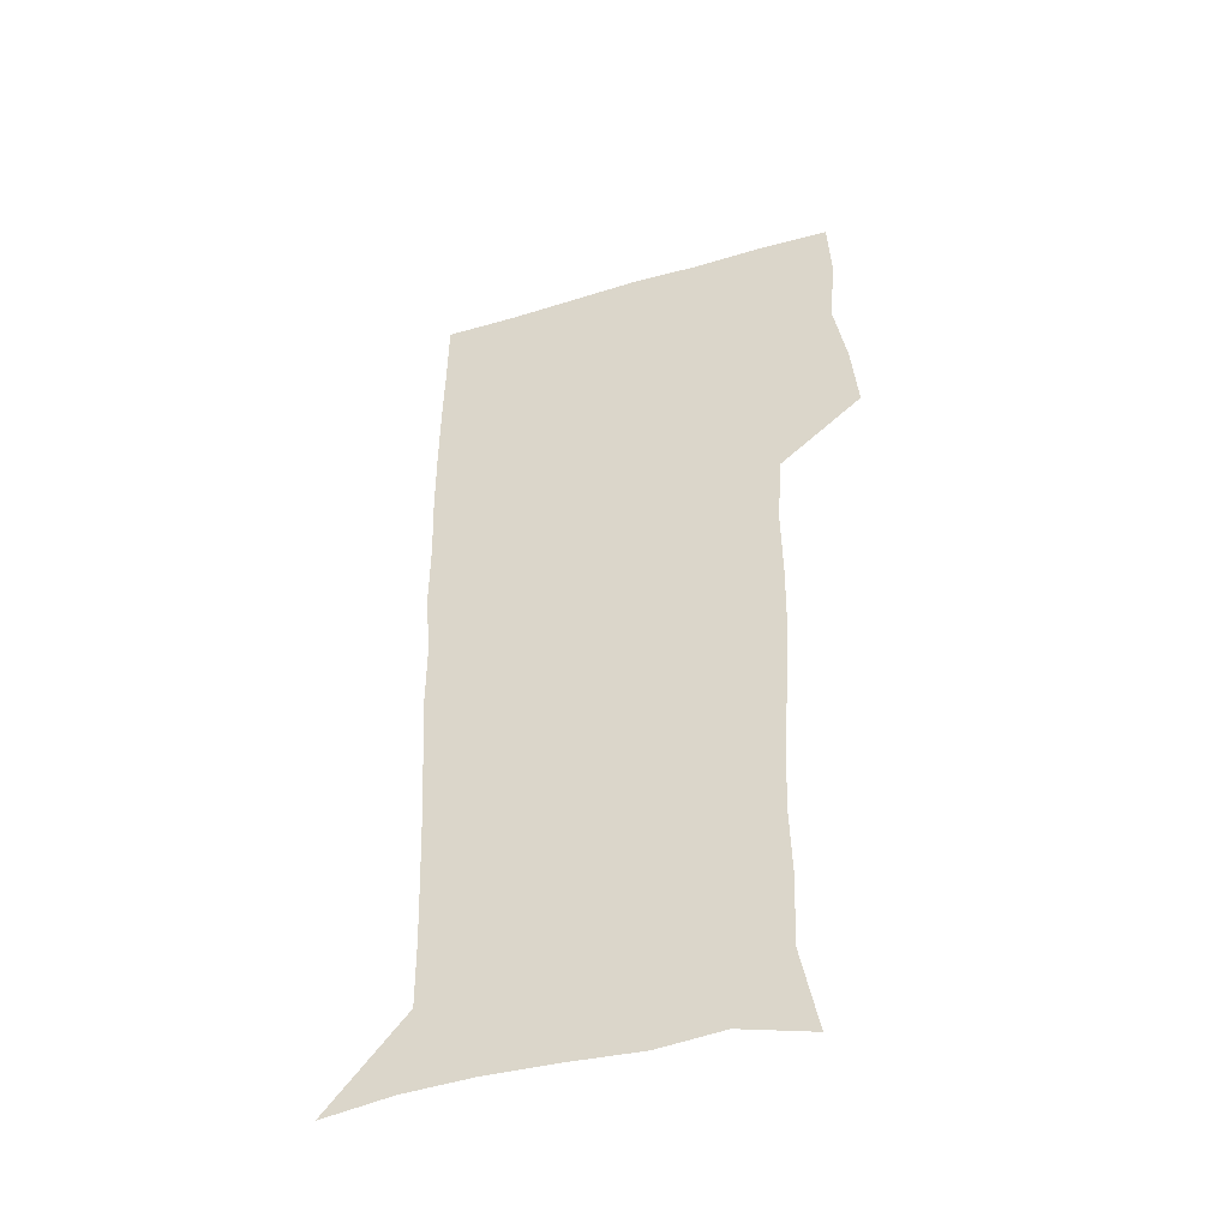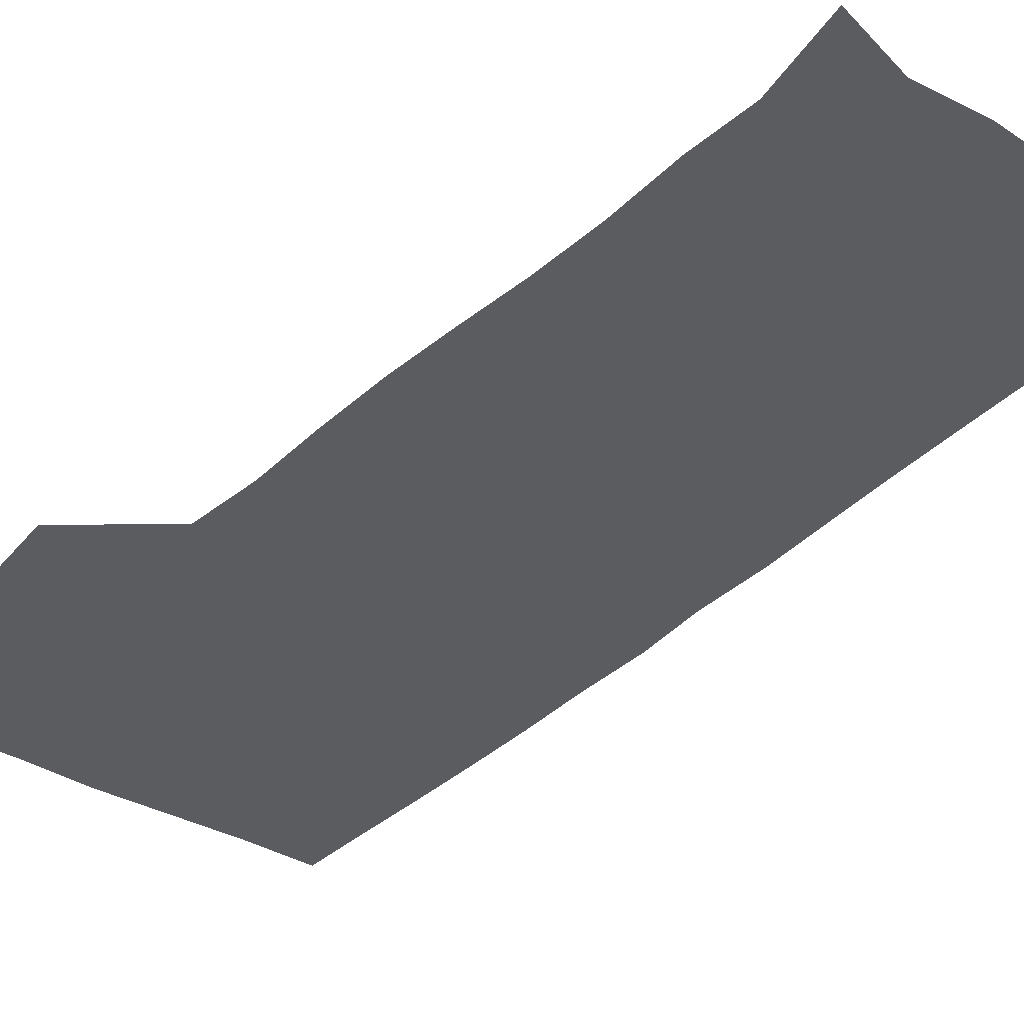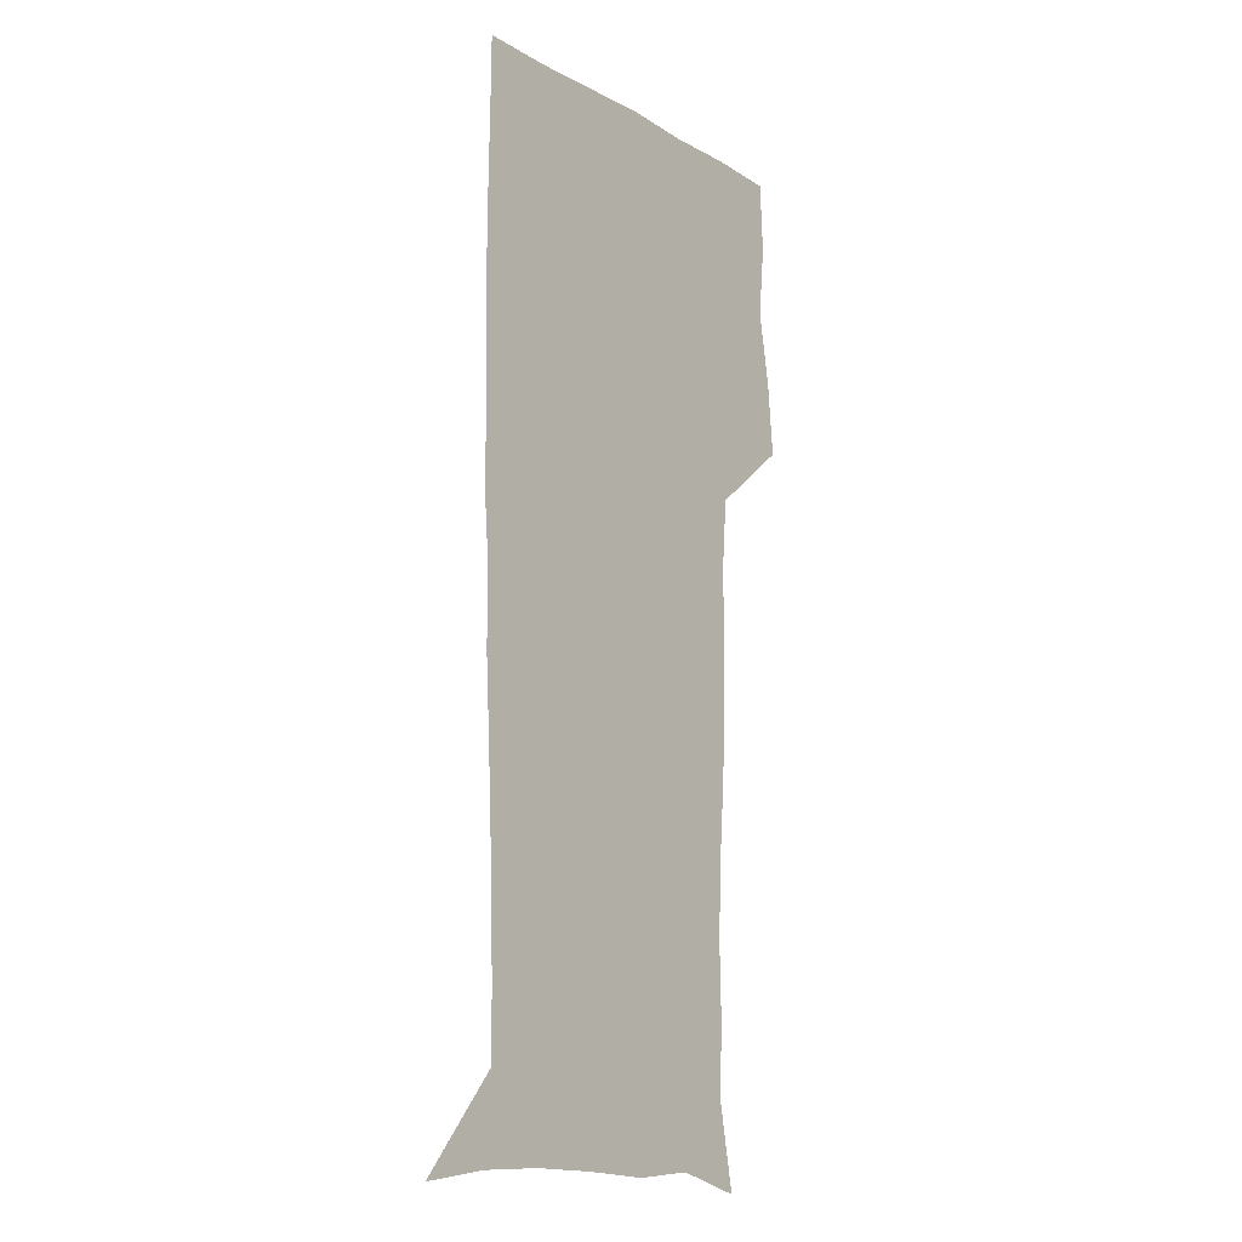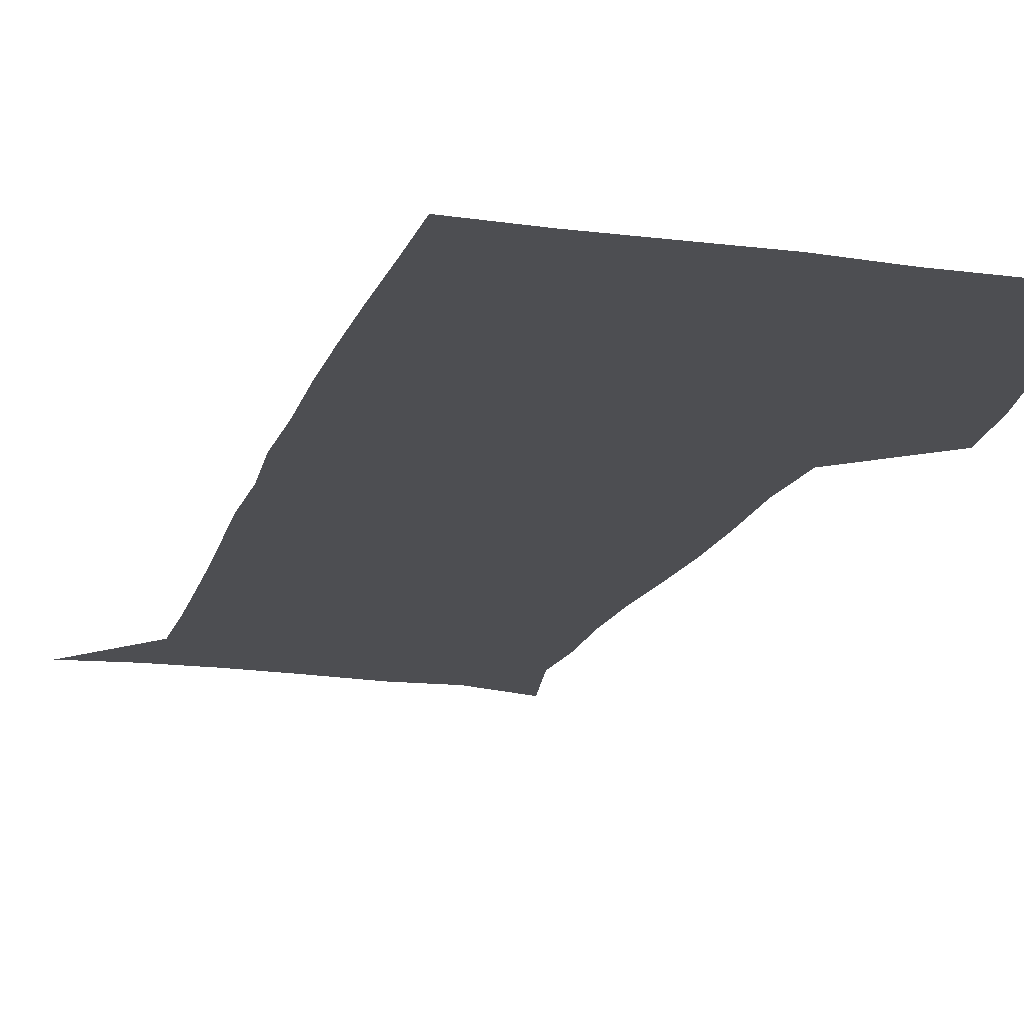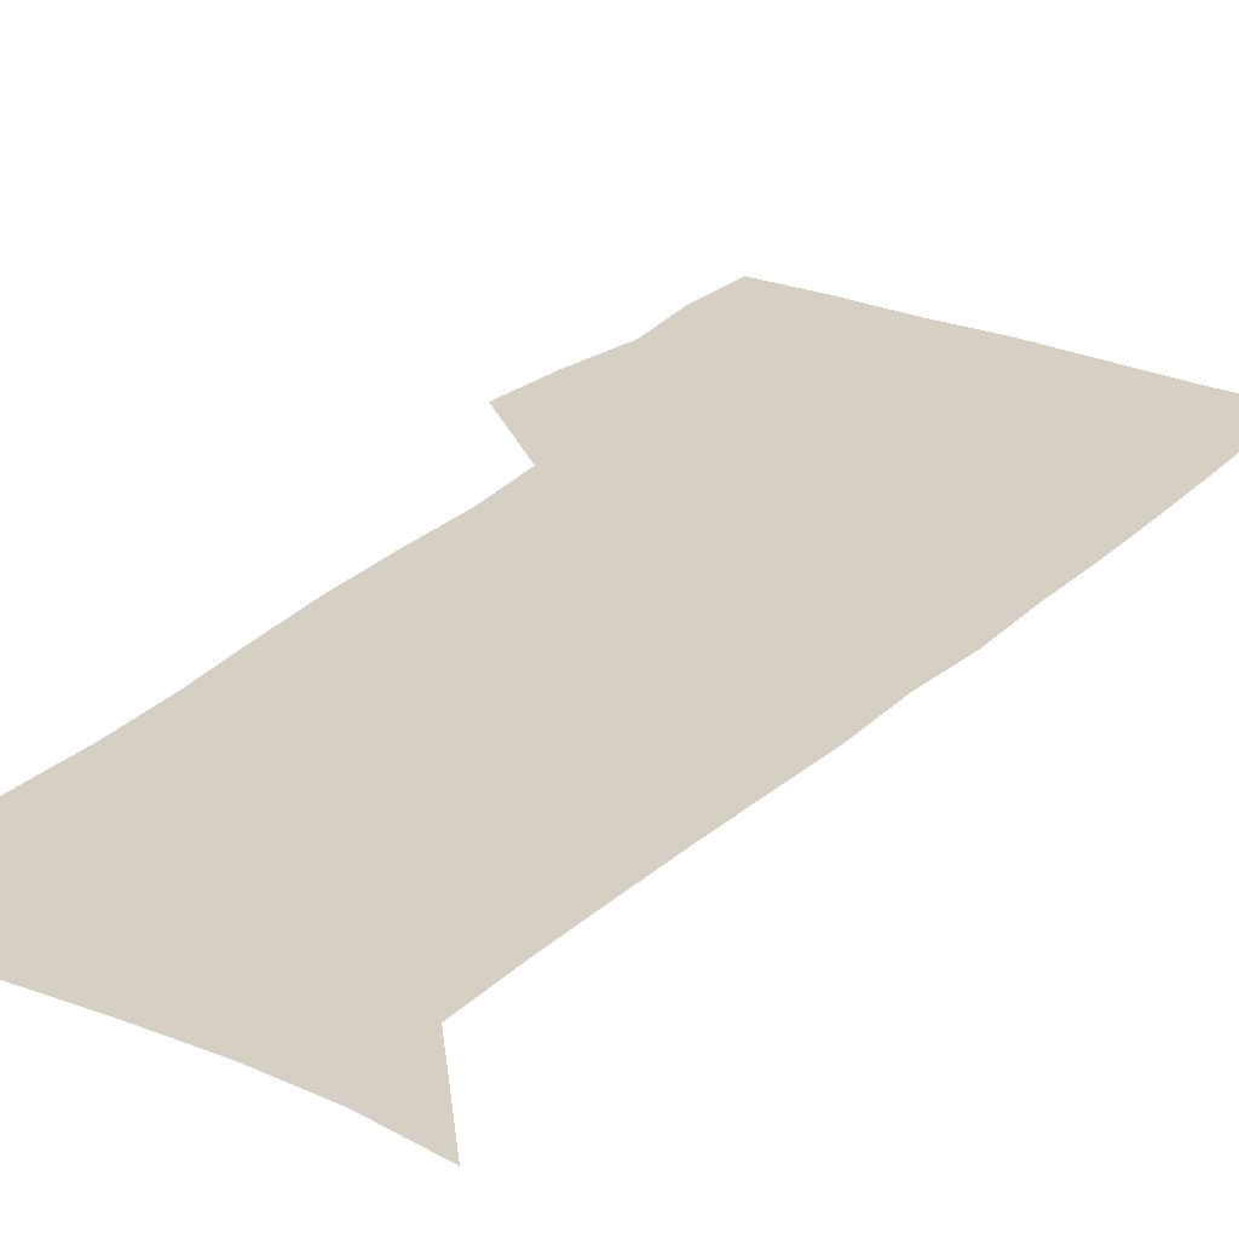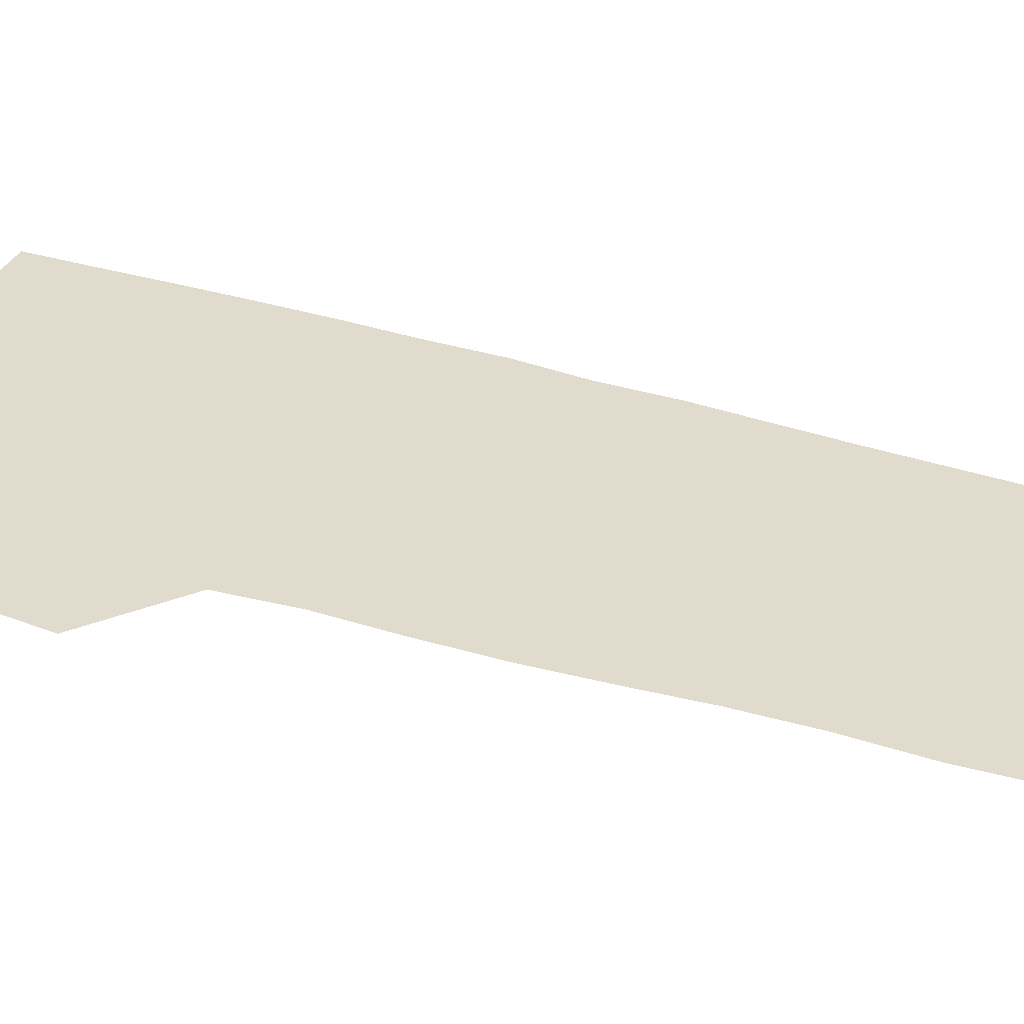
<metadata>
{"format":"obj","ext":"obj","renderer":"f3d","projection":"perspective","resolution":1024,"background":"white","views":[{"elev":-46.3,"azim":-161.3,"up":"+Y"},{"elev":-34.9,"azim":-38.4,"up":"+Z"},{"elev":-13.0,"azim":127.8,"up":"+Y"},{"elev":-17.2,"azim":164.2,"up":"+Z"},{"elev":26.2,"azim":34.1,"up":"+Z"},{"elev":33.8,"azim":-66.8,"up":"+Z"}]}
</metadata>
<code>
v 472.8 447.6 0
v 475.7 478.2 0
v 481.2 509.7 0
v 478.2 540.5 0
v 479.8 569.7 0
v 509.2 136.6 0
v 516.4 173.8 0
v 515 201.6 0
v 515.8 233.3 0
v 514.9 264.1 0
v 512.7 293.9 0
v 510.9 324.2 0
v 510.5 355.8 0
v 510.9 388.4 0
v 508.6 419.1 0
v 512.5 450.8 0
v 510.6 480 0
v 513.3 509.8 0
v 513.2 539 0
v 509.7 571 0
v 539.8 145 0
v 544.6 180.8 0
v 546.9 213.8 0
v 546.6 243.3 0
v 545.3 272.1 0
v 544.6 302 0
v 543.7 331.8 0
v 542.8 361.8 0
v 542.5 392.1 0
v 543.5 422.8 0
v 544.4 452.3 0
v 544 481.1 0
v 544.1 509.7 0
v 544.6 537.6 0
v 540.6 570.5 0
v 567.7 142.9 0
v 572 183.7 0
v 574.5 220 0
v 573.9 247.1 0
v 573.6 276.3 0
v 573.2 305.6 0
v 572.8 335.2 0
v 572.8 365.1 0
v 573 394.7 0
v 573.1 424 0
v 573.7 453.2 0
v 573.1 481.5 0
v 573.3 510 0
v 572.9 538.5 0
v 570.2 572 0
v 597.8 145.1 0
v 599.6 187.7 0
v 600.2 218 0
v 600.4 246.4 0
v 600.5 277.5 0
v 600.7 305.9 0
v 600.9 337.5 0
v 601.1 366.1 0
v 601.3 394.7 0
v 601.7 423.7 0
v 601.7 453.2 0
v 601.8 481.7 0
v 601.8 510.2 0
v 601.6 538.2 0
v 600.4 571 0
v 628 146.3 0
v 626.8 183.7 0
v 626.4 216.5 0
v 626.9 245.9 0
v 627.4 275.6 0
v 628.3 304.5 0
v 628.5 335.4 0
v 628.9 364.9 0
v 629.9 393.7 0
v 630.6 422.9 0
v 630.5 452.6 0
v 630.7 481.6 0
v 630.9 510.6 0
v 630.5 539.7 0
v 630.7 570 0
v 657.3 145.6 0
v 653.9 180.8 0
v 654.2 210.4 0
v 655.1 239.8 0
v 656.1 269.7 0
v 657.6 299.2 0
v 659.2 329.1 0
v 659.1 360.6 0
v 661.4 389.9 0
v 661.2 420.8 0
v 662 450.8 0
v 662.1 481 0
v 661.8 511 0
v 661.2 540.8 0
v 660.8 570.5 0
v 687.1 141.7 0
v 691 571 0
v 691 601 0
f 15 16 1
f 1 16 2
f 16 17 2
f 2 17 3
f 17 18 3
f 3 18 4
f 18 19 4
f 4 19 5
f 19 20 5
f 6 21 7
f 21 22 7
f 7 22 8
f 22 23 8
f 8 23 9
f 23 24 9
f 9 24 10
f 24 25 10
f 10 25 11
f 25 26 11
f 11 26 12
f 26 27 12
f 12 27 13
f 27 28 13
f 13 28 14
f 28 29 14
f 14 29 15
f 29 30 15
f 15 30 16
f 30 31 16
f 16 31 17
f 31 32 17
f 17 32 18
f 32 33 18
f 18 33 19
f 33 34 19
f 19 34 20
f 34 35 20
f 21 36 22
f 36 37 22
f 22 37 23
f 37 38 23
f 23 38 24
f 38 39 24
f 24 39 25
f 39 40 25
f 25 40 26
f 40 41 26
f 26 41 27
f 41 42 27
f 27 42 28
f 42 43 28
f 28 43 29
f 43 44 29
f 29 44 30
f 44 45 30
f 30 45 31
f 45 46 31
f 31 46 32
f 46 47 32
f 32 47 33
f 47 48 33
f 33 48 34
f 48 49 34
f 34 49 35
f 49 50 35
f 36 51 37
f 51 52 37
f 37 52 38
f 52 53 38
f 38 53 39
f 53 54 39
f 39 54 40
f 54 55 40
f 40 55 41
f 55 56 41
f 41 56 42
f 56 57 42
f 42 57 43
f 57 58 43
f 43 58 44
f 58 59 44
f 44 59 45
f 59 60 45
f 45 60 46
f 60 61 46
f 46 61 47
f 61 62 47
f 47 62 48
f 62 63 48
f 48 63 49
f 63 64 49
f 49 64 50
f 64 65 50
f 51 66 52
f 66 67 52
f 52 67 53
f 67 68 53
f 53 68 54
f 68 69 54
f 54 69 55
f 69 70 55
f 55 70 56
f 70 71 56
f 56 71 57
f 71 72 57
f 57 72 58
f 72 73 58
f 58 73 59
f 73 74 59
f 59 74 60
f 74 75 60
f 60 75 61
f 75 76 61
f 61 76 62
f 76 77 62
f 62 77 63
f 77 78 63
f 63 78 64
f 78 79 64
f 64 79 65
f 79 80 65
f 66 81 67
f 81 82 67
f 67 82 68
f 82 83 68
f 68 83 69
f 83 84 69
f 69 84 70
f 84 85 70
f 70 85 71
f 85 86 71
f 71 86 72
f 86 87 72
f 72 87 73
f 87 88 73
f 73 88 74
f 88 89 74
f 74 89 75
f 89 90 75
f 75 90 76
f 90 91 76
f 76 91 77
f 91 92 77
f 77 92 78
f 92 93 78
f 78 93 79
f 93 94 79
f 79 94 80
f 94 95 80
f 81 96 82

</code>
